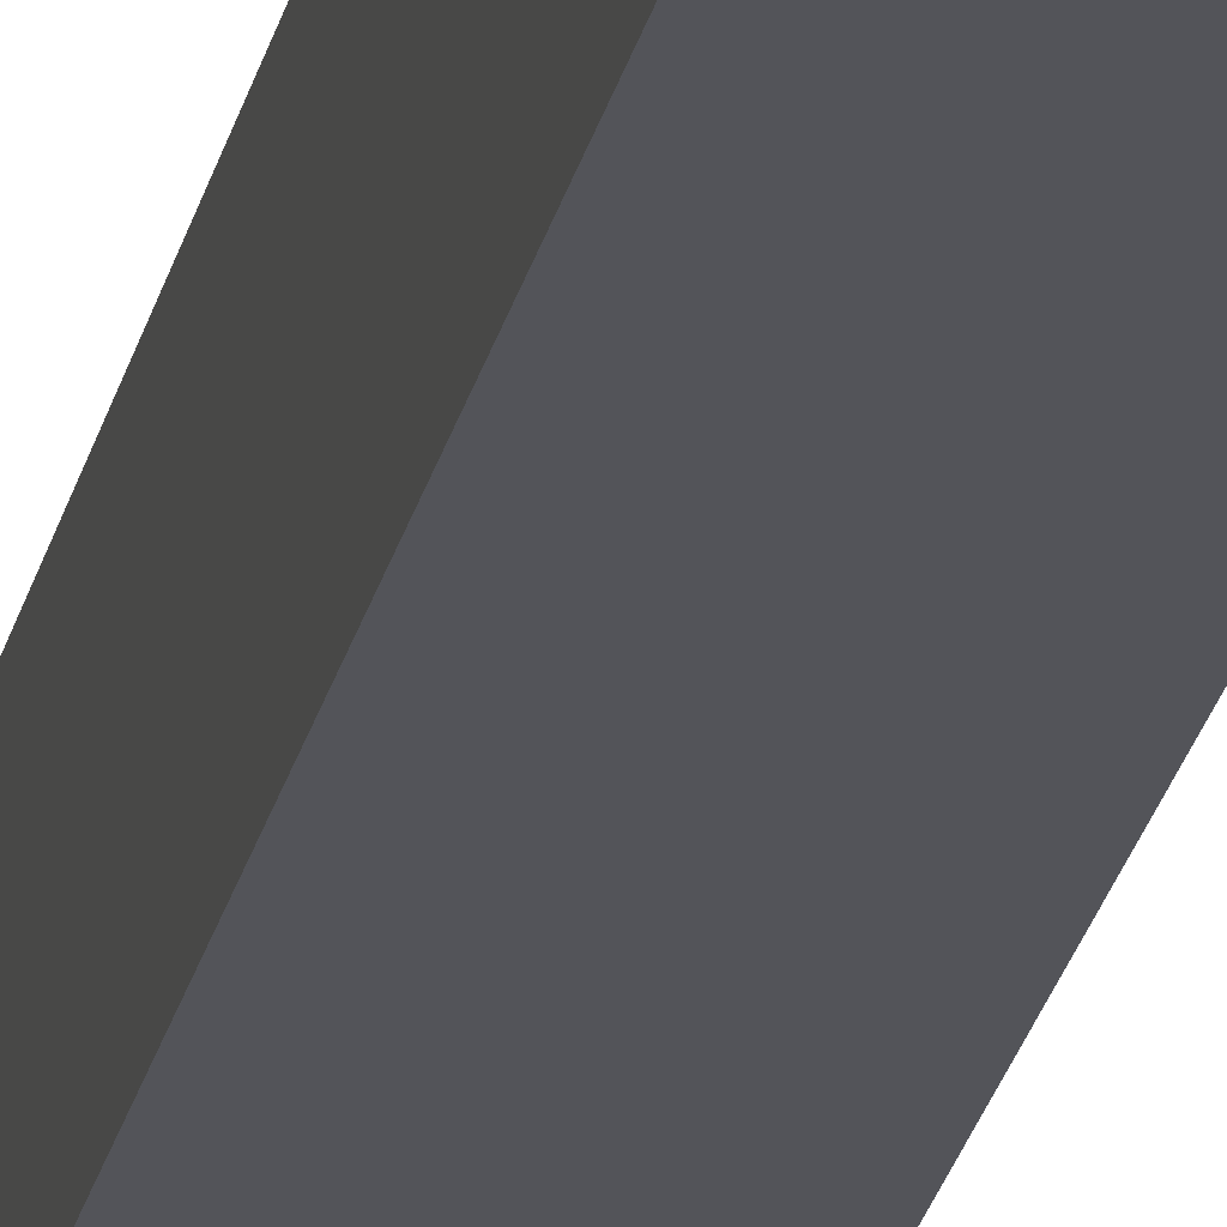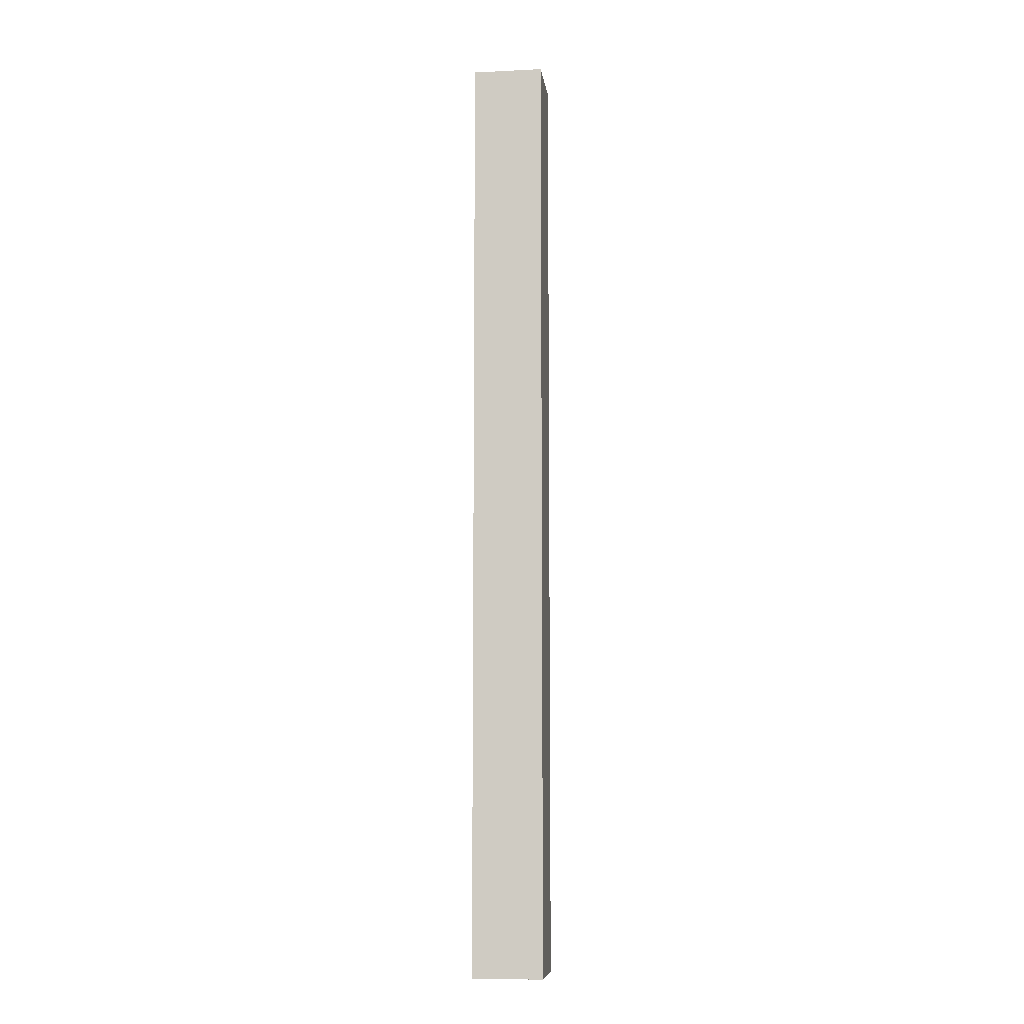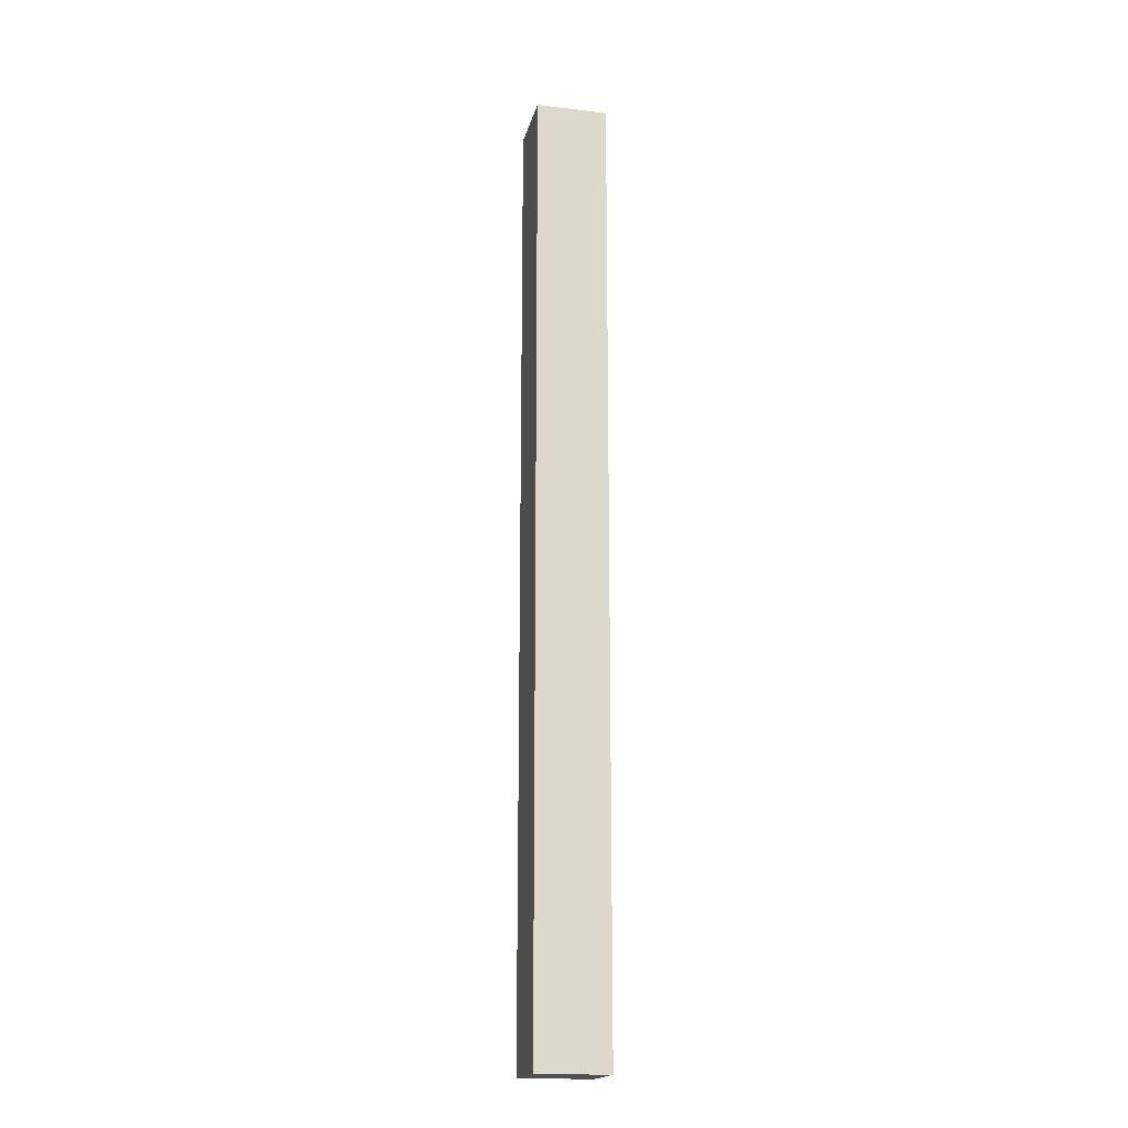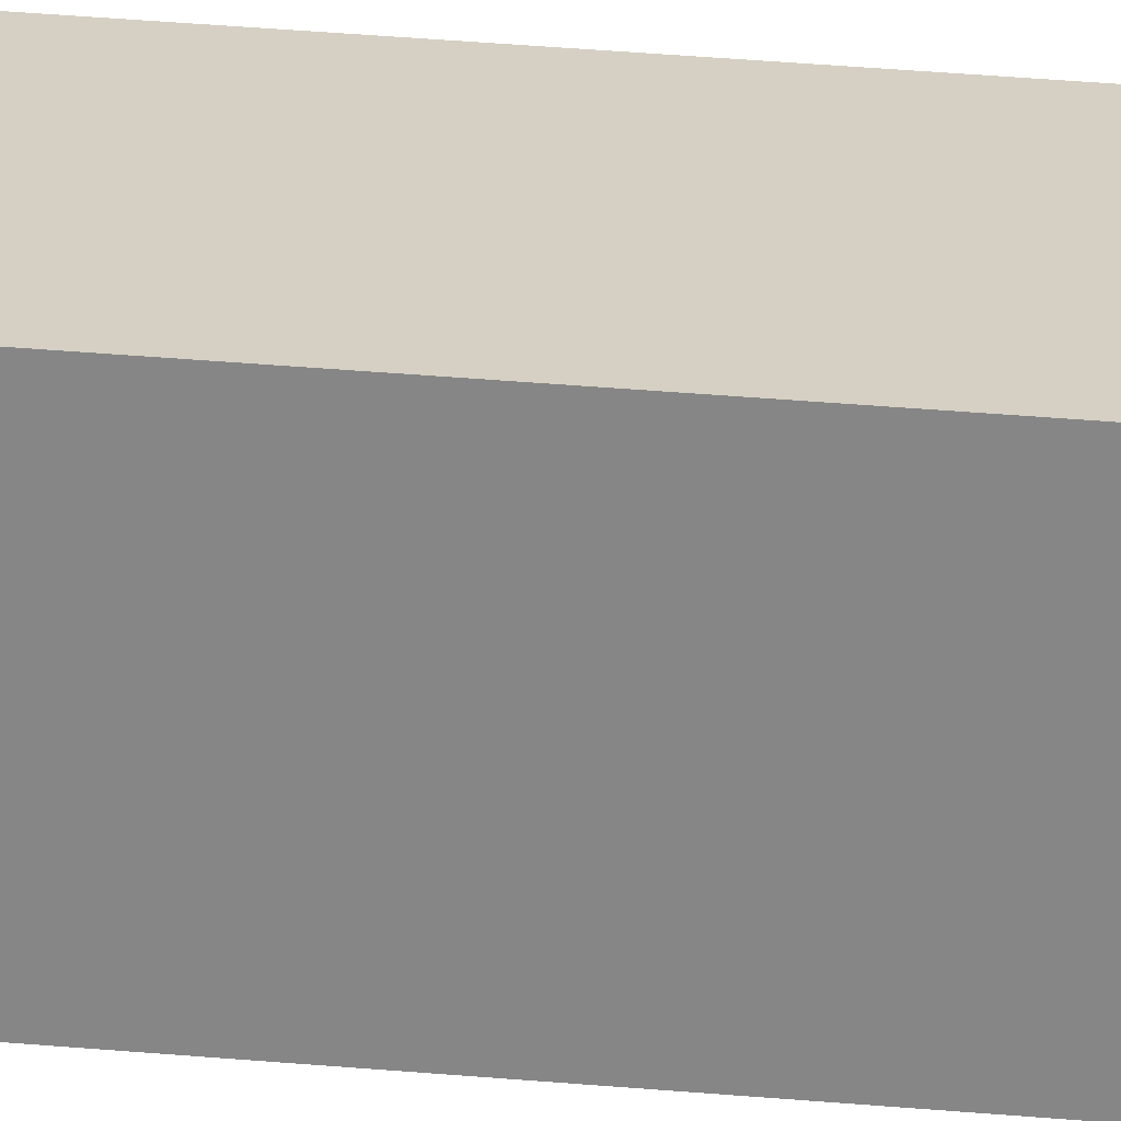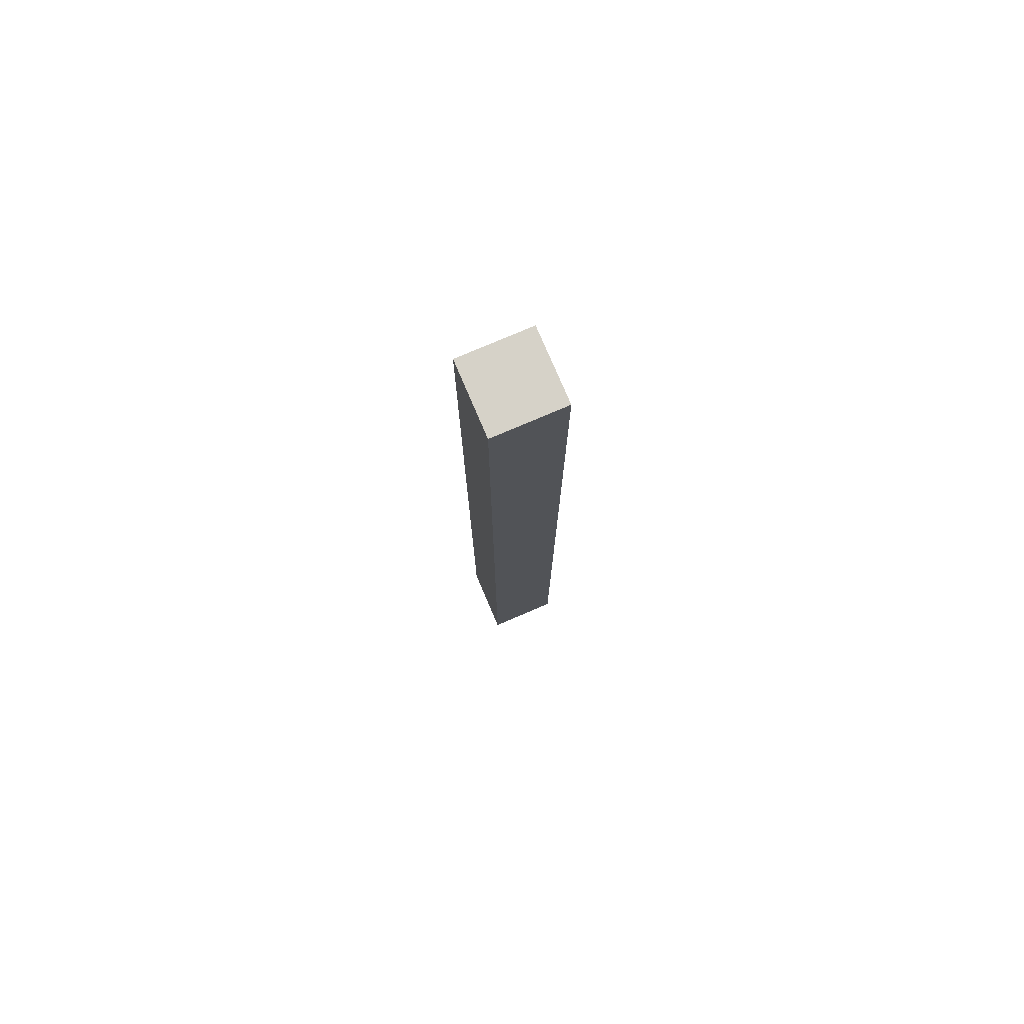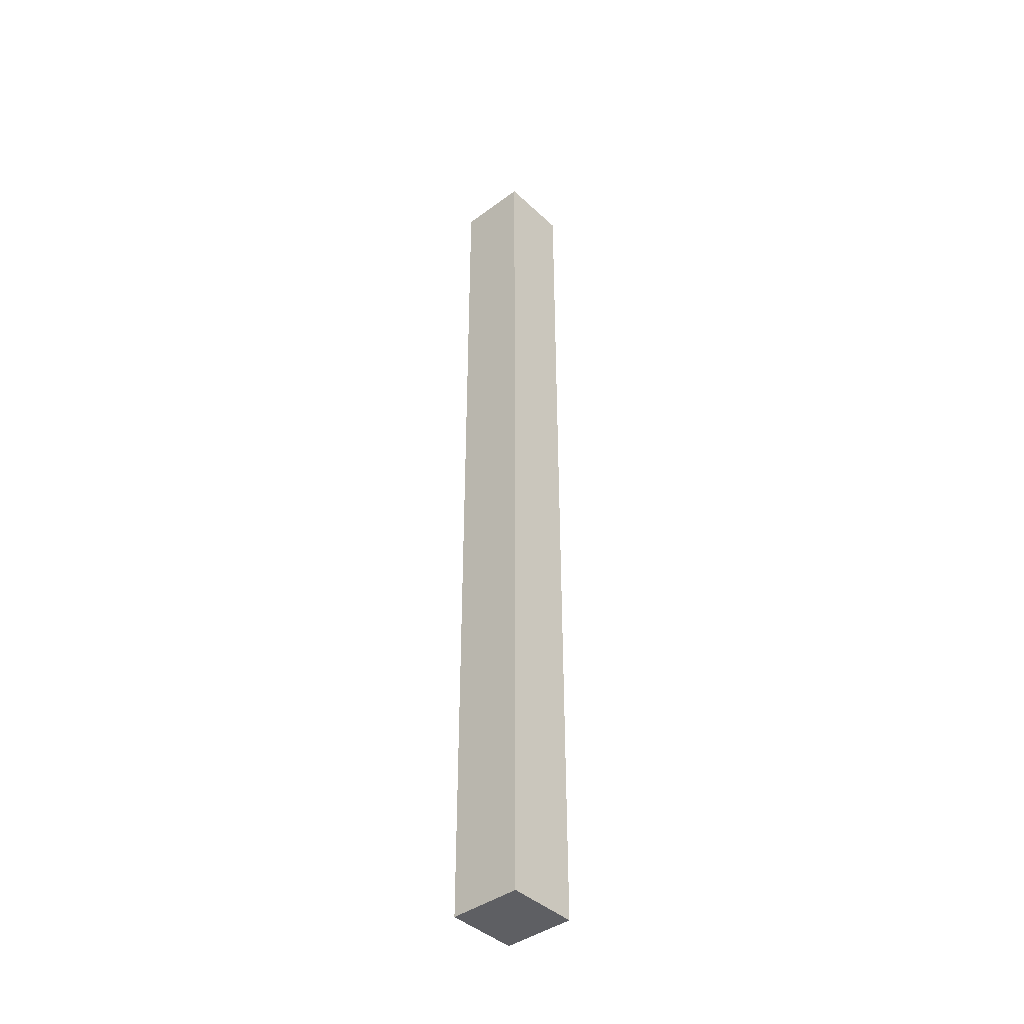
<metadata>
{"format":"obj","ext":"obj","renderer":"f3d","projection":"perspective","resolution":1024,"background":"white","views":[{"elev":-23.7,"azim":-11.4,"up":"+Z"},{"elev":-8.8,"azim":-172.6,"up":"+Y"},{"elev":-18.0,"azim":77.0,"up":"+Y"},{"elev":26.4,"azim":98.8,"up":"+Z"},{"elev":77.5,"azim":66.9,"up":"+Y"},{"elev":-41.5,"azim":-138.3,"up":"+Y"}]}
</metadata>
<code>
g default
v -2.5 3.7 0.15
v -2.5 0 0.15
v -2.5 0 -0.15
v -2.5 3.7 -0.15
v -2.5 3.8 0.15
v -2.5 3.7 0.15
v -2.5 3.7 -0.15
v -2.5 3.8 -0.15
v -2.5 4 0.15
v -2.5 3.8 0.15
v -2.5 3.8 -0.15
v -2.5 4 -0.15
v -2.2 0 0.15
v -2.2 3.7 0.15
v -2.2 0 -0.15
v -2.2 3.7 -0.15
v -2.2 3.7 0.15
v -2.2 3.8 0.15
v -2.2 3.7 -0.15
v -2.2 3.8 -0.15
v -2.2 3.8 0.15
v -2.2 4 0.15
v -2.2 3.8 -0.15
v -2.2 4 -0.15
v -2.2 0 0.15
v -2.5 0 0.15
v -2.5 3.7 0.15
v -2.2 3.7 0.15
v -2.2 3.7 0.15
v -2.5 3.7 0.15
v -2.5 3.8 0.15
v -2.2 3.8 0.15
v -2.2 3.8 0.15
v -2.5 3.8 0.15
v -2.5 4 0.15
v -2.2 4 0.15
v -2.5 0 -0.15
v -2.2 0 -0.15
v -2.5 3.7 -0.15
v -2.2 3.7 -0.15
v -2.5 3.7 -0.15
v -2.2 3.7 -0.15
v -2.5 3.8 -0.15
v -2.2 3.8 -0.15
v -2.5 3.8 -0.15
v -2.2 3.8 -0.15
v -2.5 4 -0.15
v -2.2 4 -0.15
v -2.5 0 -0.15
v -2.5 0 0.15
v -2.2 0 0.15
v -2.2 0 -0.15
v -2.5 4 0.15
v -2.5 4 -0.15
v -2.2 4 0.15
v -2.2 4 -0.15
g default_0
f 3 2 1
f 3 1 4
f 7 6 5
f 7 5 8
f 11 10 9
f 11 9 12
f 15 14 13
f 15 16 14
f 19 18 17
f 19 20 18
f 23 22 21
f 23 24 22
f 27 26 25
f 27 25 28
f 31 30 29
f 31 29 32
f 35 34 33
f 35 33 36
f 39 38 37
f 39 40 38
f 43 42 41
f 43 44 42
f 47 46 45
f 47 48 46
f 51 50 49
f 51 49 52
f 55 54 53
f 55 56 54

</code>
